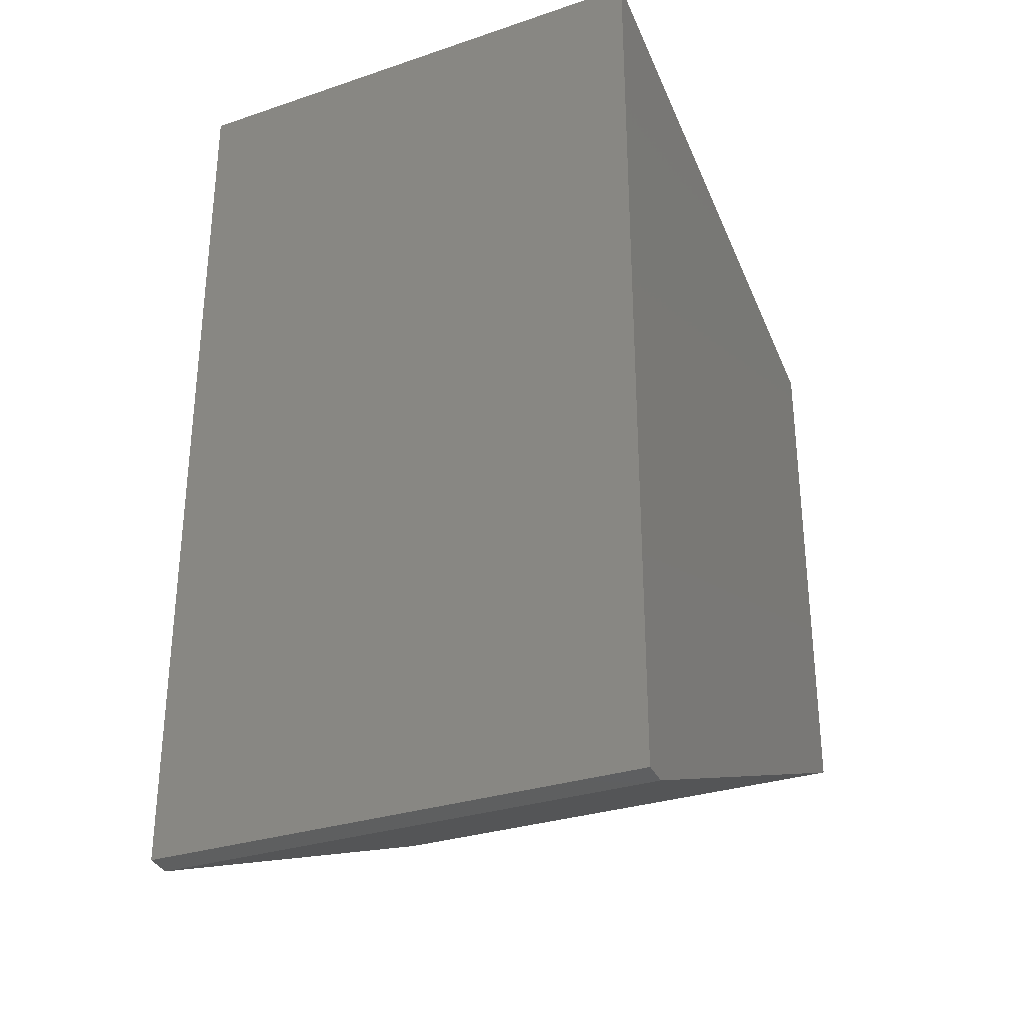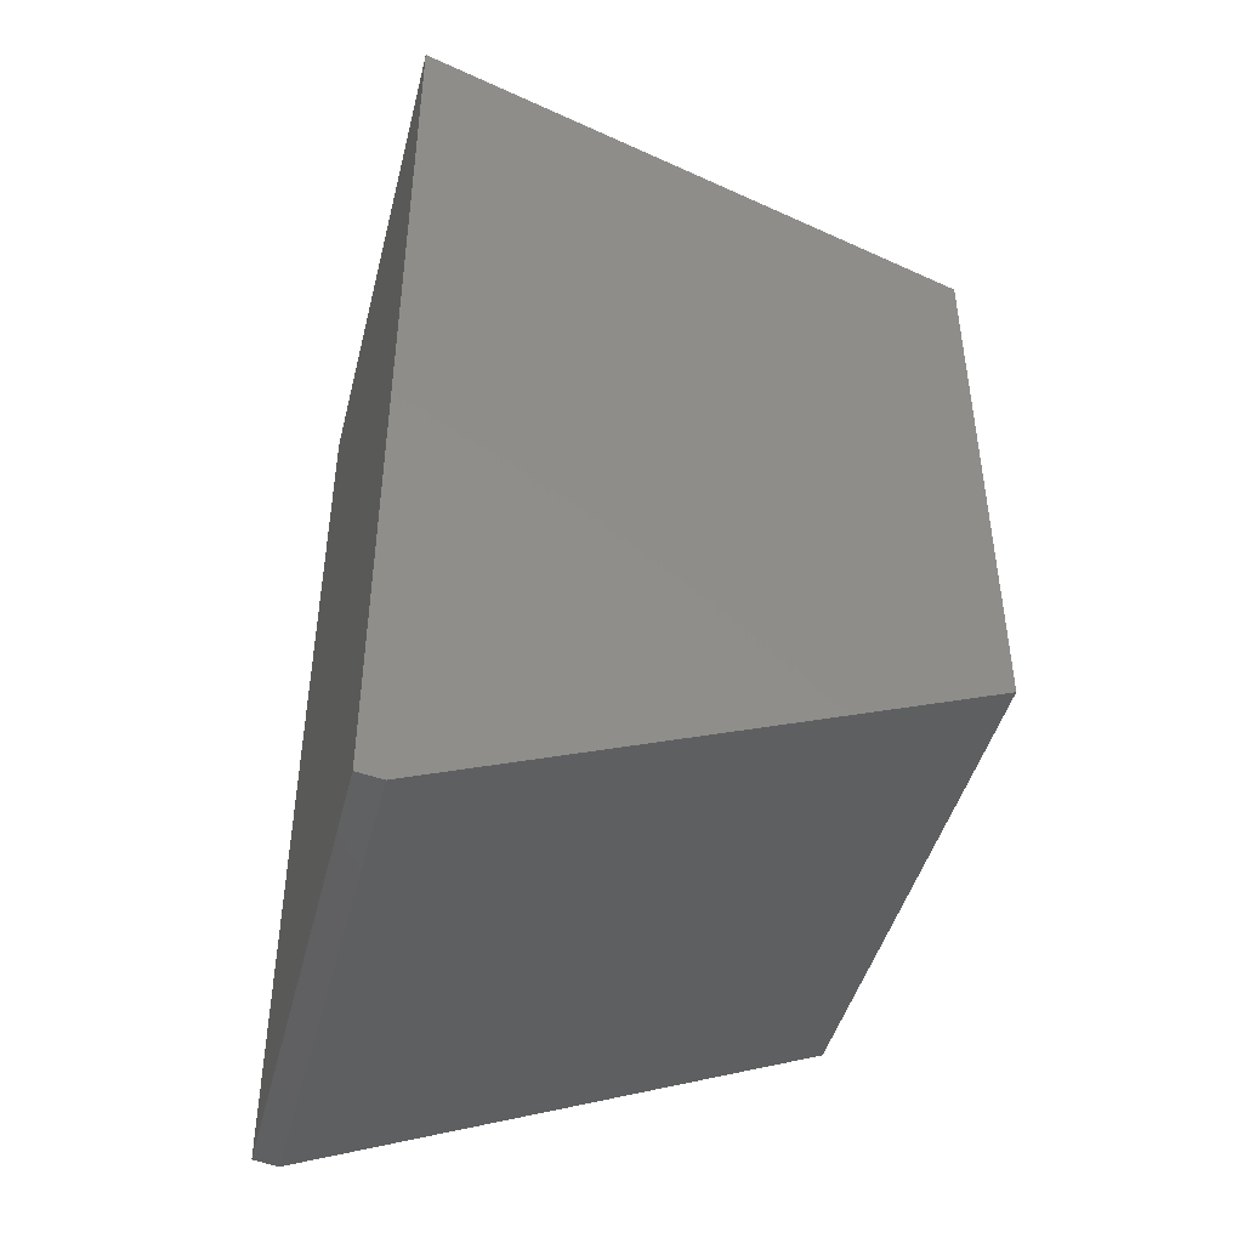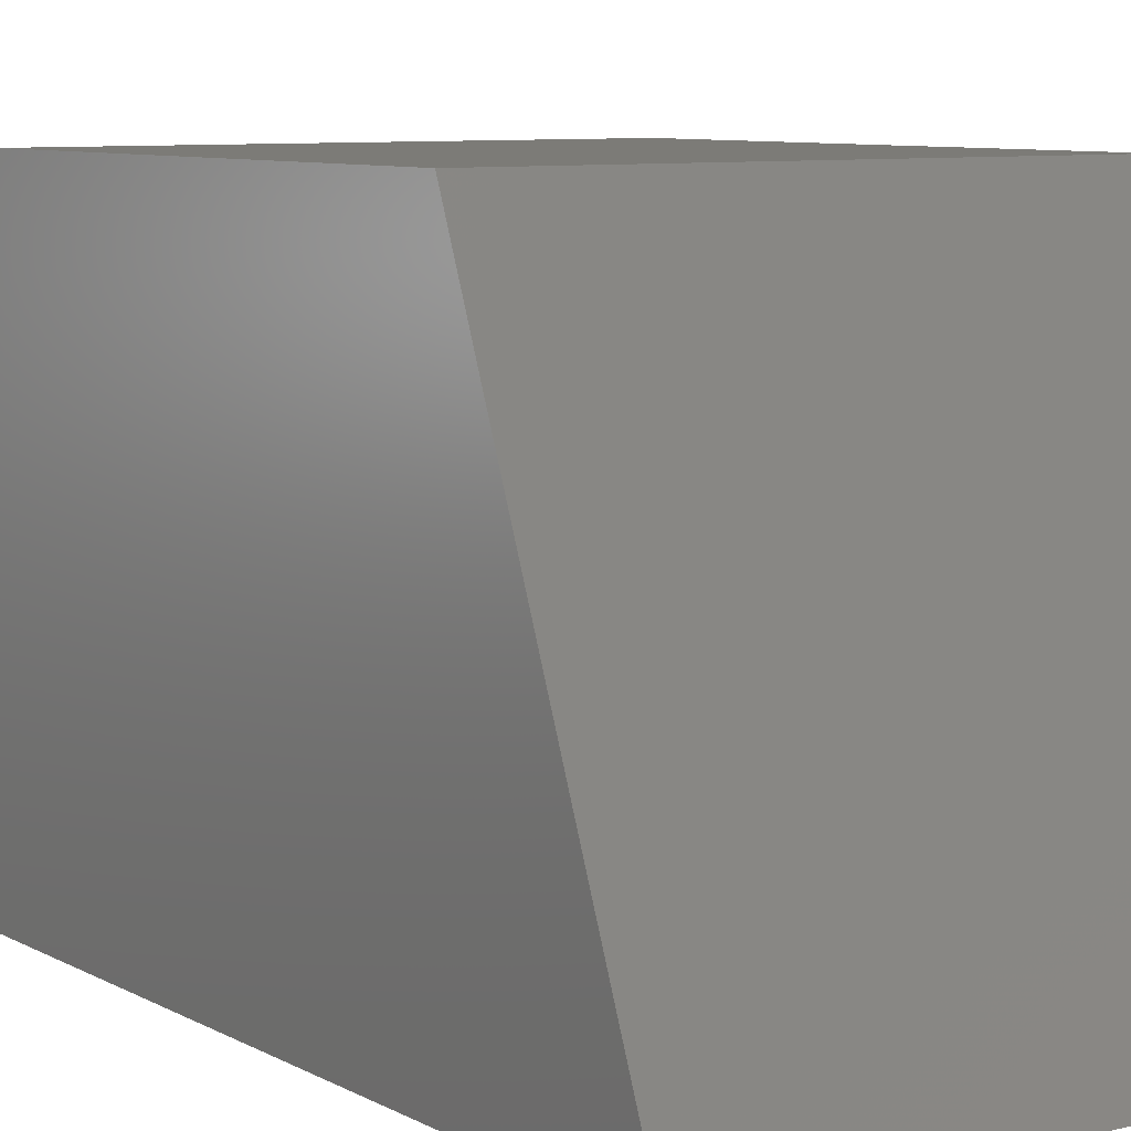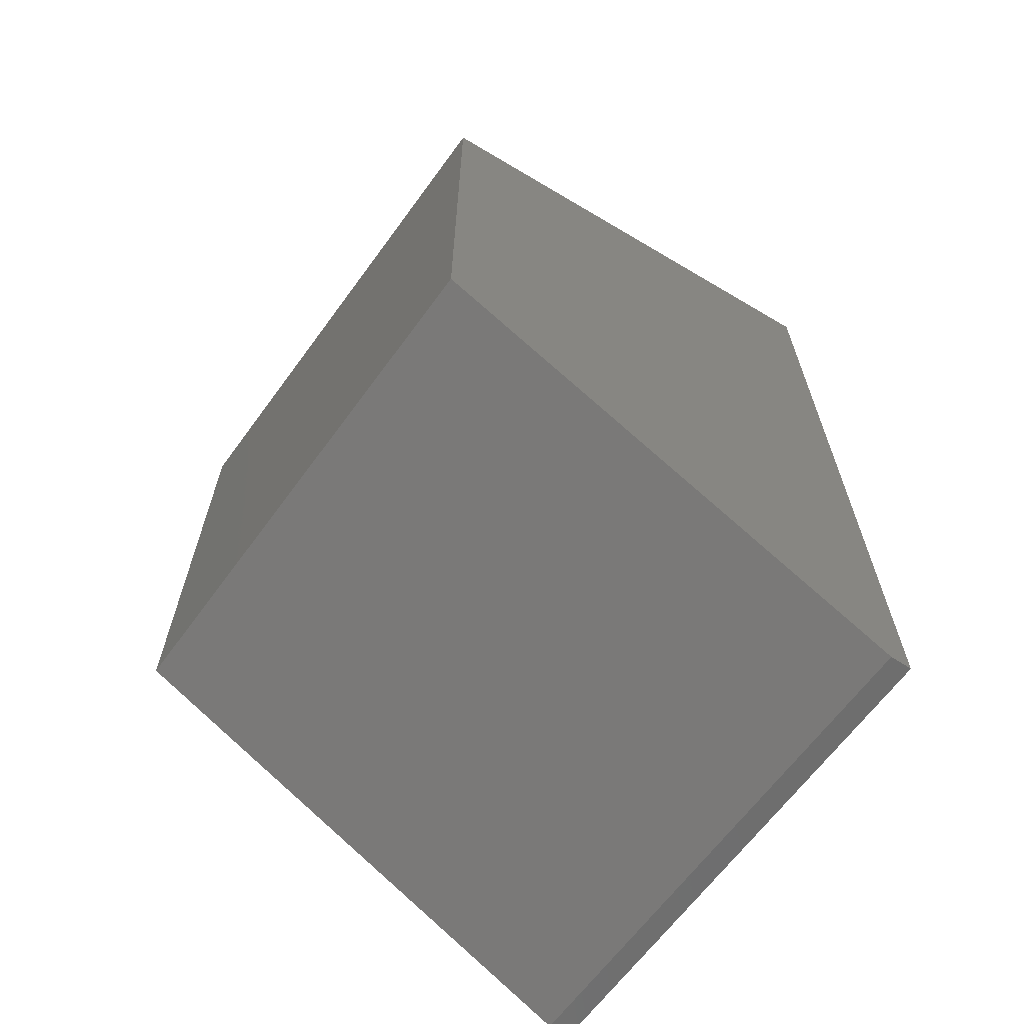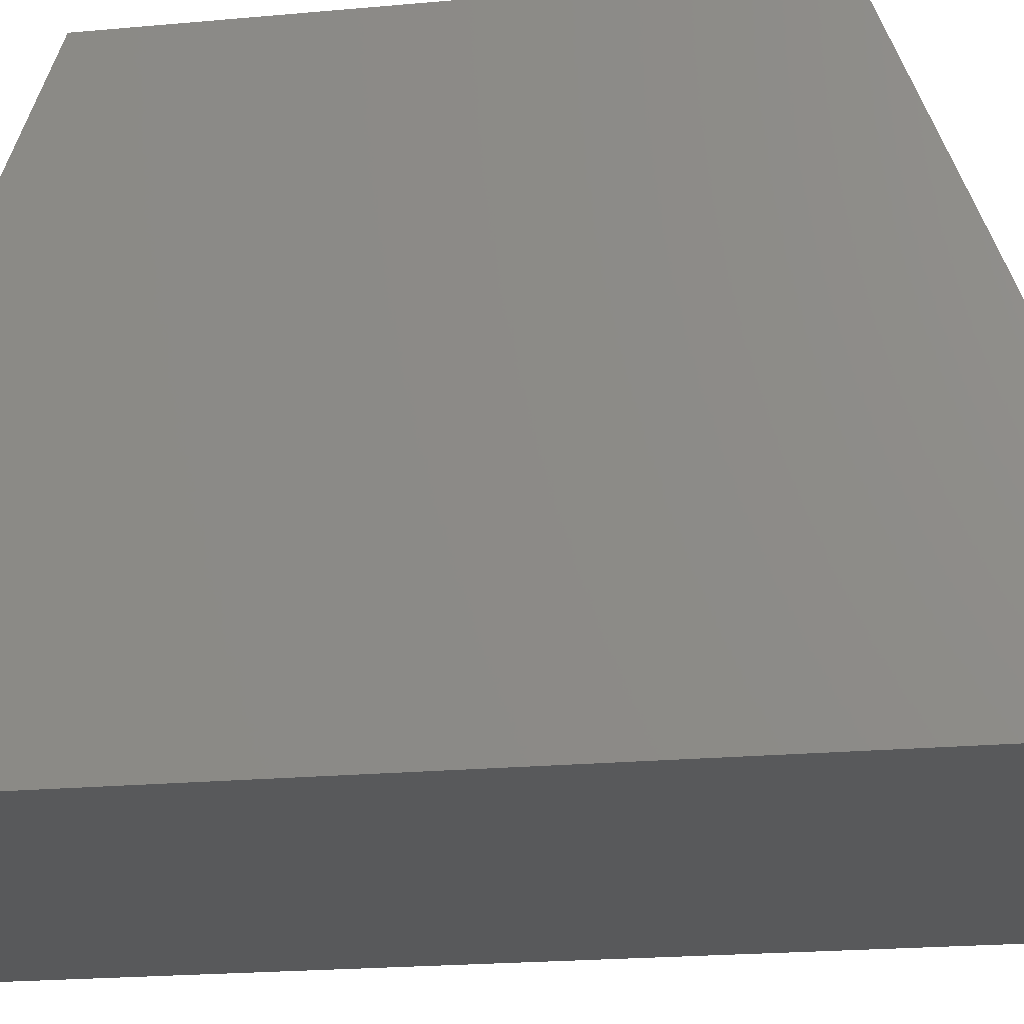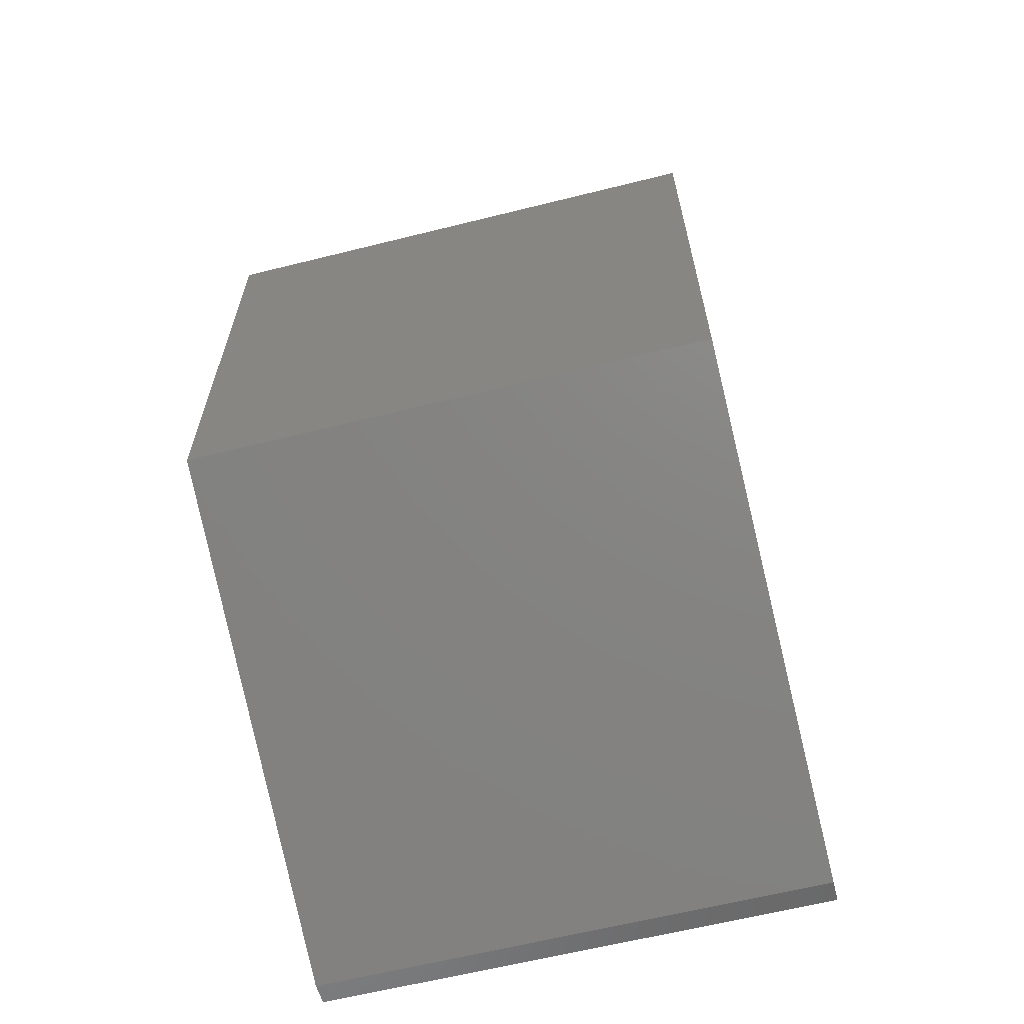
<metadata>
{"format":"stl","ext":"stl","renderer":"f3d","projection":"perspective","resolution":1024,"background":"white","views":[{"elev":-30.3,"azim":-154.1,"up":"+Y"},{"elev":-44.6,"azim":-104.0,"up":"+Y"},{"elev":8.0,"azim":145.4,"up":"+Z"},{"elev":-65.1,"azim":53.8,"up":"+Y"},{"elev":-20.5,"azim":-80.4,"up":"+Z"},{"elev":-63.3,"azim":14.1,"up":"+Y"}]}
</metadata>
<code>
# stl→obj: 14 verts, 24 faces
v -0.625 -0.5469 -9.568e-19
v -0.625 -0.551 0.02905
v -0.625 0.005921 -3.481e-17
v -0.625 0.5625 -6.889e-17
v -0.625 -0.3138 0.6276
v -0.625 0.005921 0.6276
v -0.625 0.3138 0.6276
v 0 0.005921 -3.481e-17
v 0 -0.551 0.02905
v 0 -0.5469 -9.568e-19
v 0 0.5625 -6.889e-17
v 0 0.3138 0.6276
v 0 0.005921 0.6276
v 0 -0.3138 0.6276
f 1 2 3
f 2 4 3
f 5 6 2
f 2 6 7
f 2 7 4
f 8 9 10
f 8 11 9
f 11 12 9
f 9 12 13
f 9 13 14
f 5 2 14
f 14 2 9
f 1 3 10
f 10 3 8
f 9 2 10
f 10 2 1
f 6 5 13
f 13 5 14
f 7 6 12
f 12 6 13
f 4 7 11
f 11 7 12
f 3 4 8
f 8 4 11

</code>
